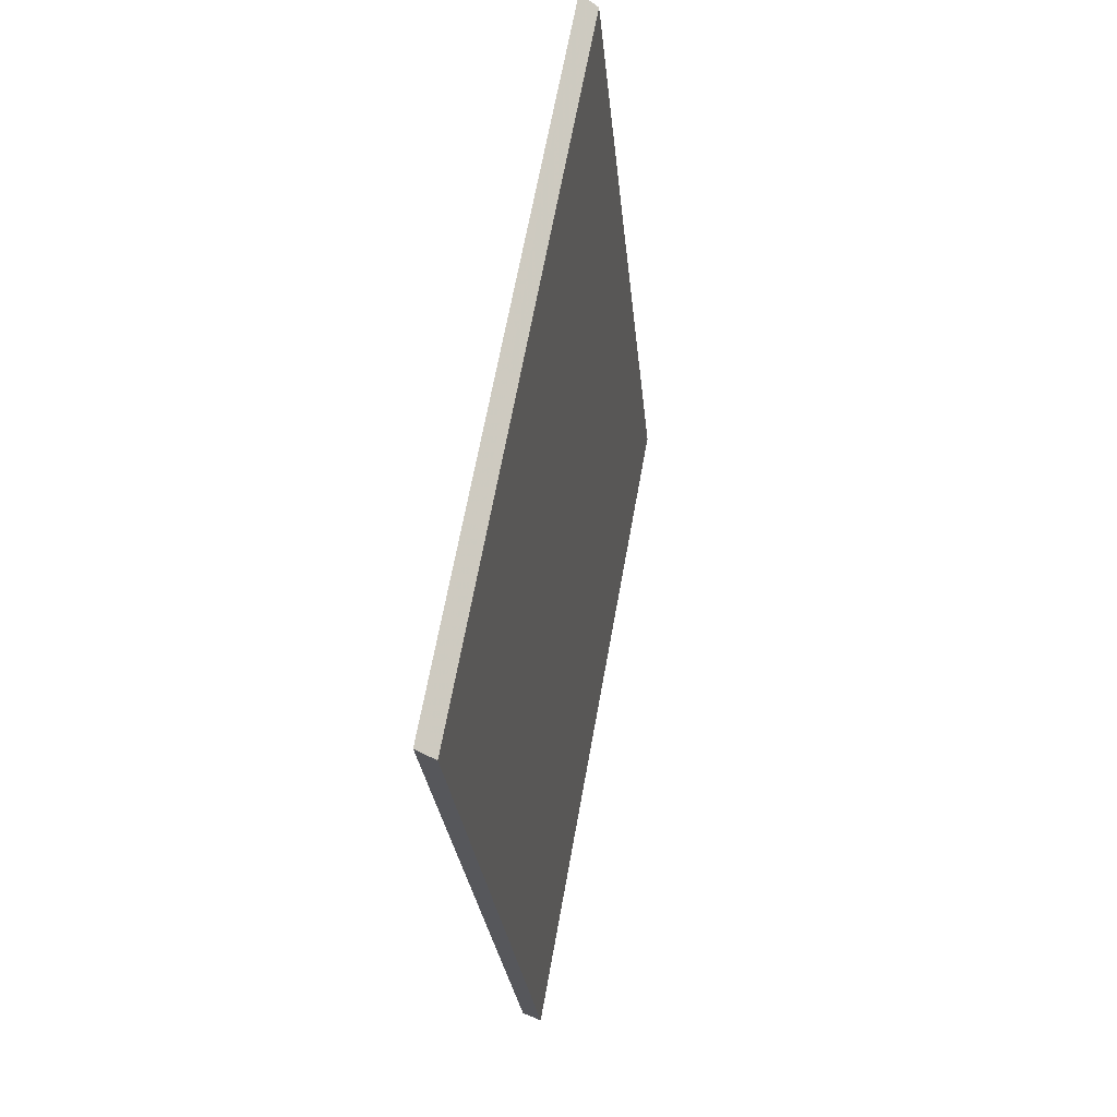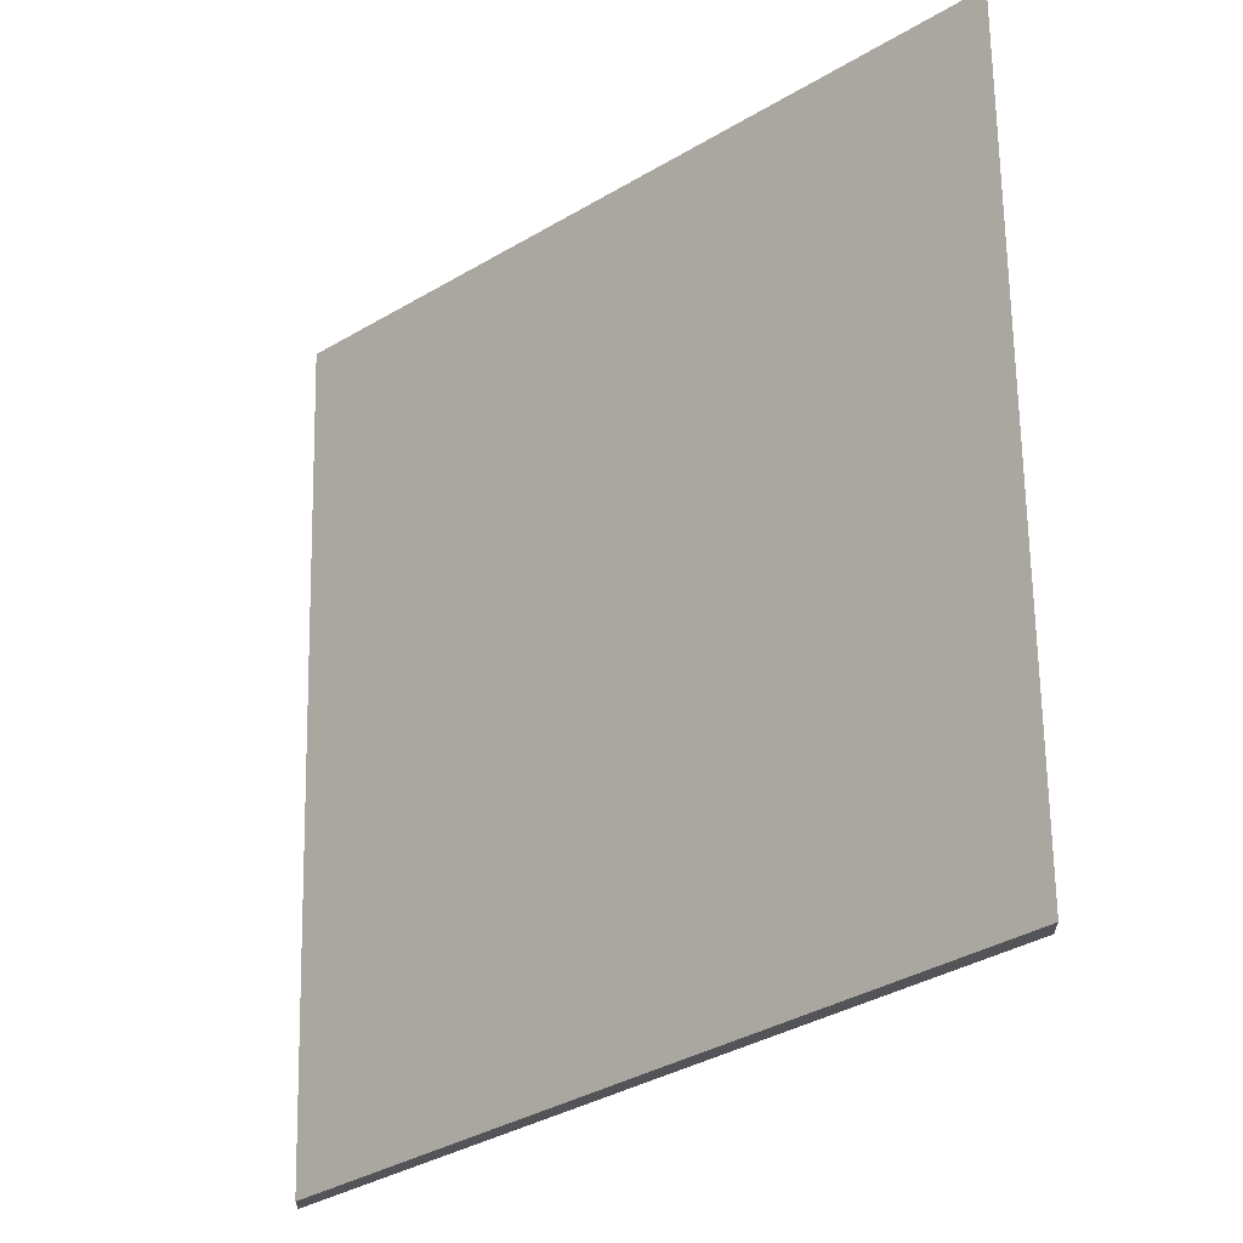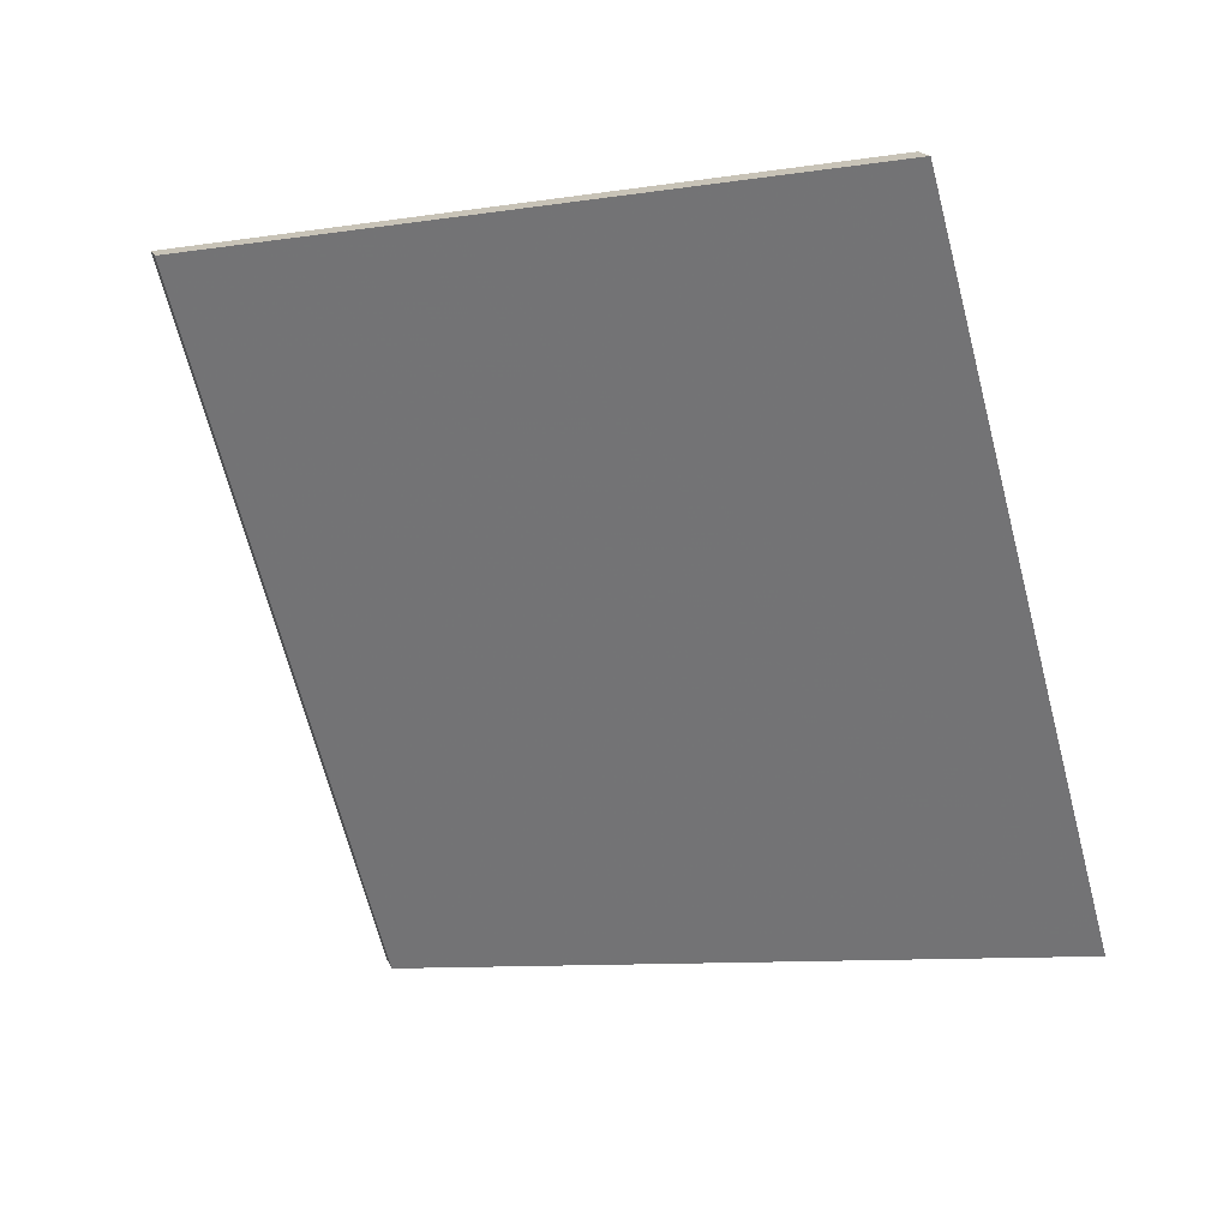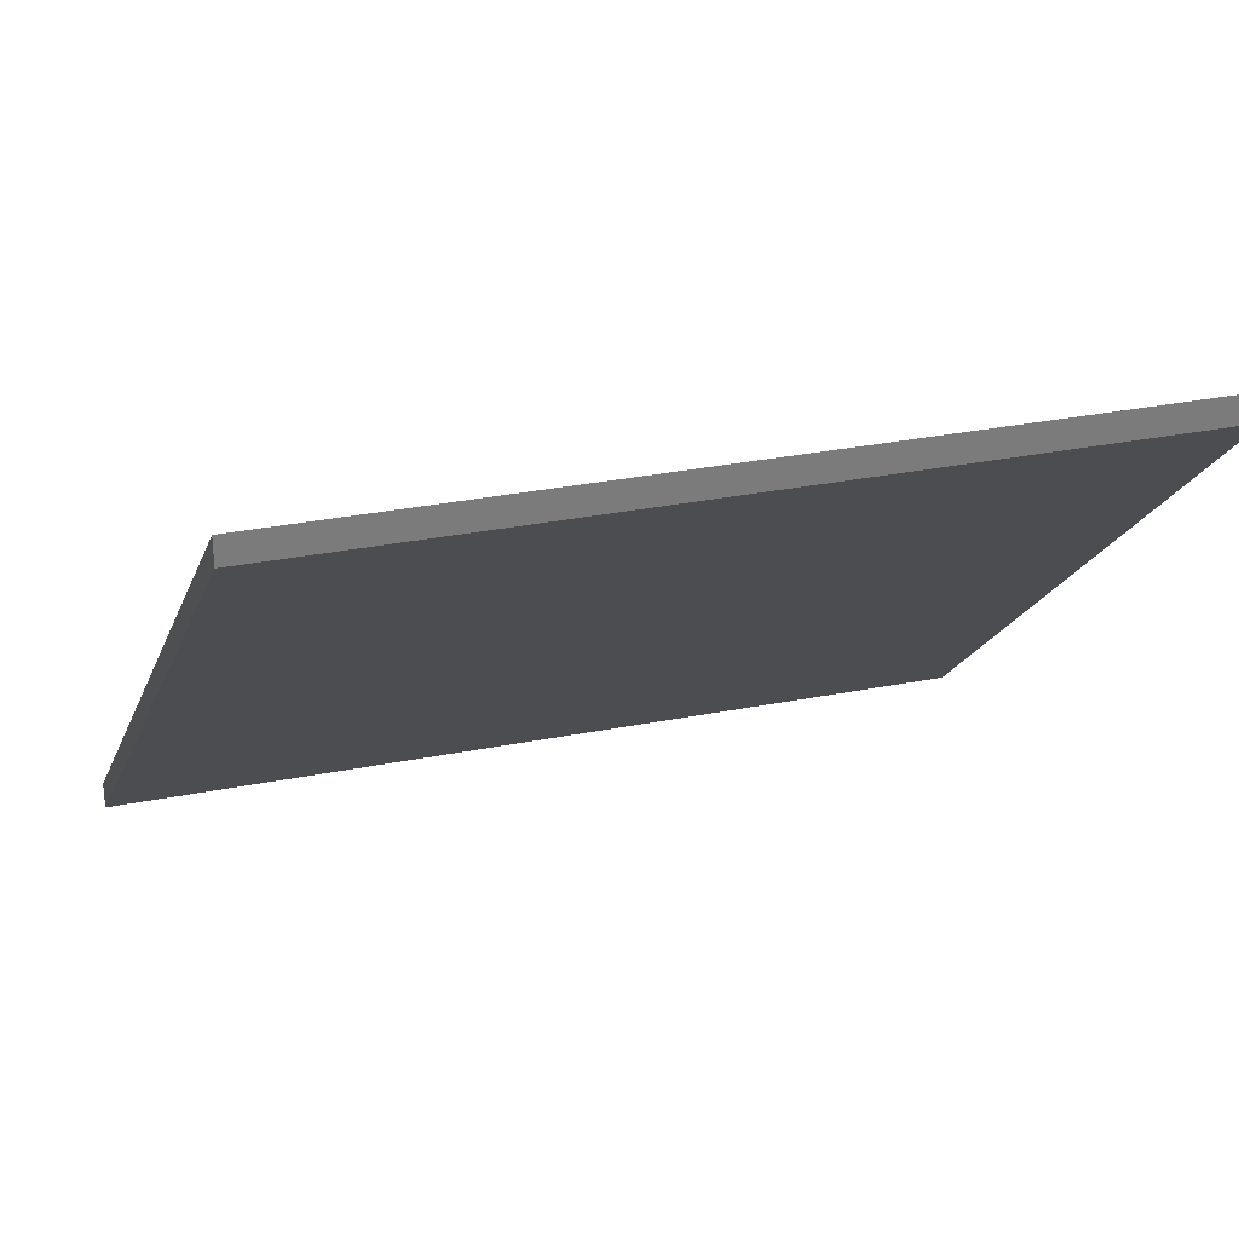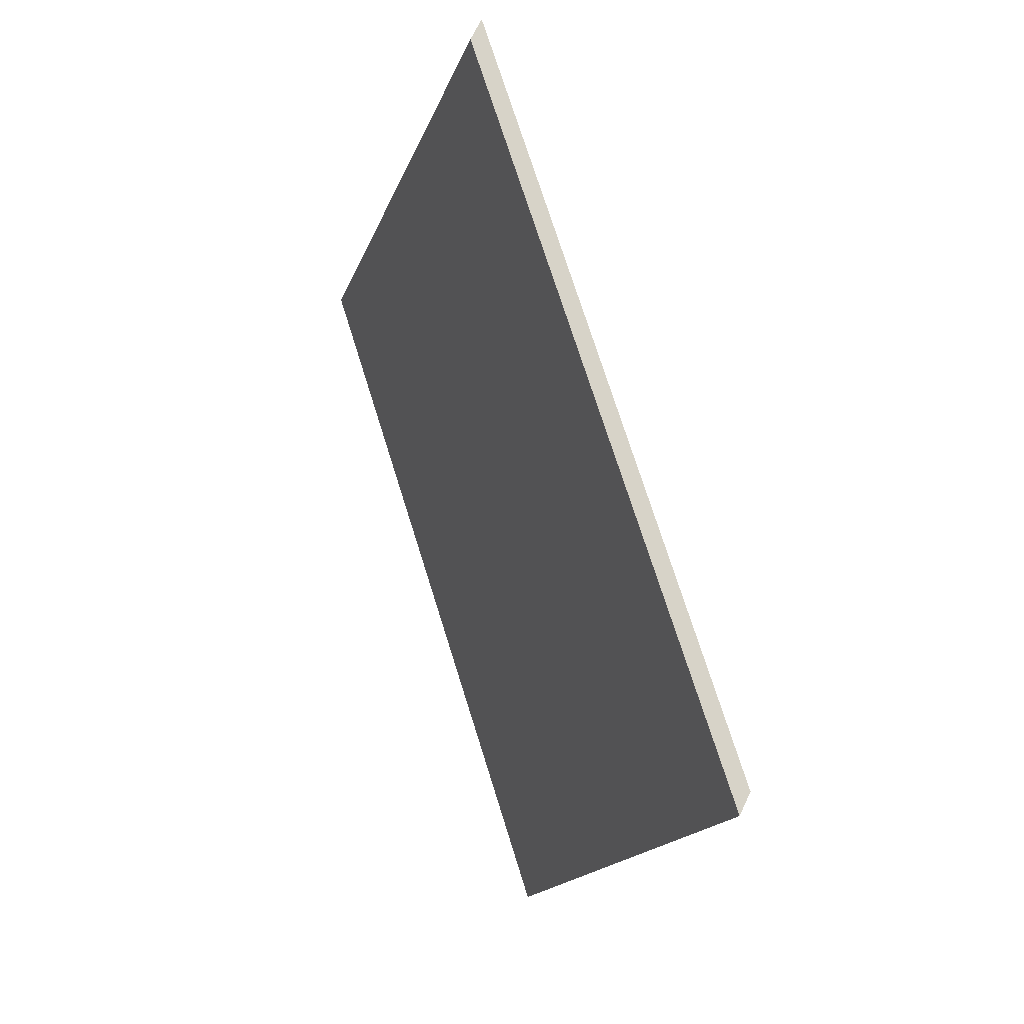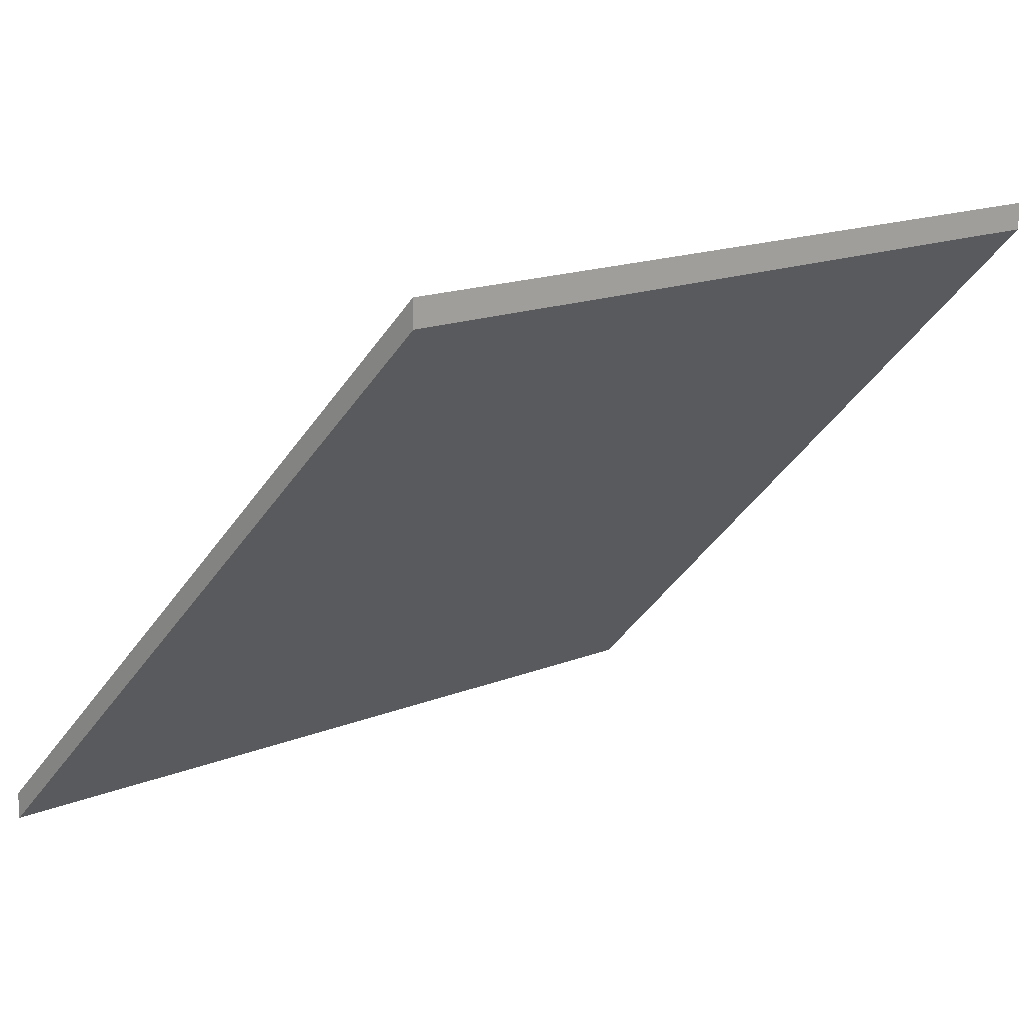
<metadata>
{"format":"obj","ext":"obj","renderer":"f3d","projection":"perspective","resolution":1024,"background":"white","views":[{"elev":-39.5,"azim":49.2,"up":"+Z"},{"elev":65.9,"azim":-165.7,"up":"+Y"},{"elev":17.8,"azim":162.5,"up":"+Z"},{"elev":31.6,"azim":-90.4,"up":"+Y"},{"elev":68.3,"azim":25.3,"up":"+Z"},{"elev":15.1,"azim":-116.3,"up":"+Y"}]}
</metadata>
<code>
v 0.9003 -0.05337 4.916
v 0.8786 -0.05337 4.836
v 0.8238 0.004669 4.856
v 0.8443 0.004669 4.931
v 0.9003 -0.056 4.916
v 0.8443 0.002035 4.931
v 0.8238 0.002035 4.856
v 0.8786 -0.056 4.836
v 0.8443 0.002035 4.931
v 0.9003 -0.056 4.916
v 0.9003 -0.05337 4.916
v 0.8443 0.004669 4.931
v 0.8238 0.002035 4.856
v 0.8443 0.002035 4.931
v 0.8443 0.004669 4.931
v 0.8238 0.004669 4.856
v 0.8786 -0.056 4.836
v 0.8238 0.002035 4.856
v 0.8238 0.004669 4.856
v 0.8786 -0.05337 4.836
v 0.9003 -0.056 4.916
v 0.8786 -0.056 4.836
v 0.8786 -0.05337 4.836
v 0.9003 -0.05337 4.916
f 1 2 3
f 1 3 4
f 5 6 7
f 5 7 8
f 9 10 11
f 9 11 12
f 13 14 15
f 13 15 16
f 17 18 19
f 17 19 20
f 21 22 23
f 21 23 24

</code>
